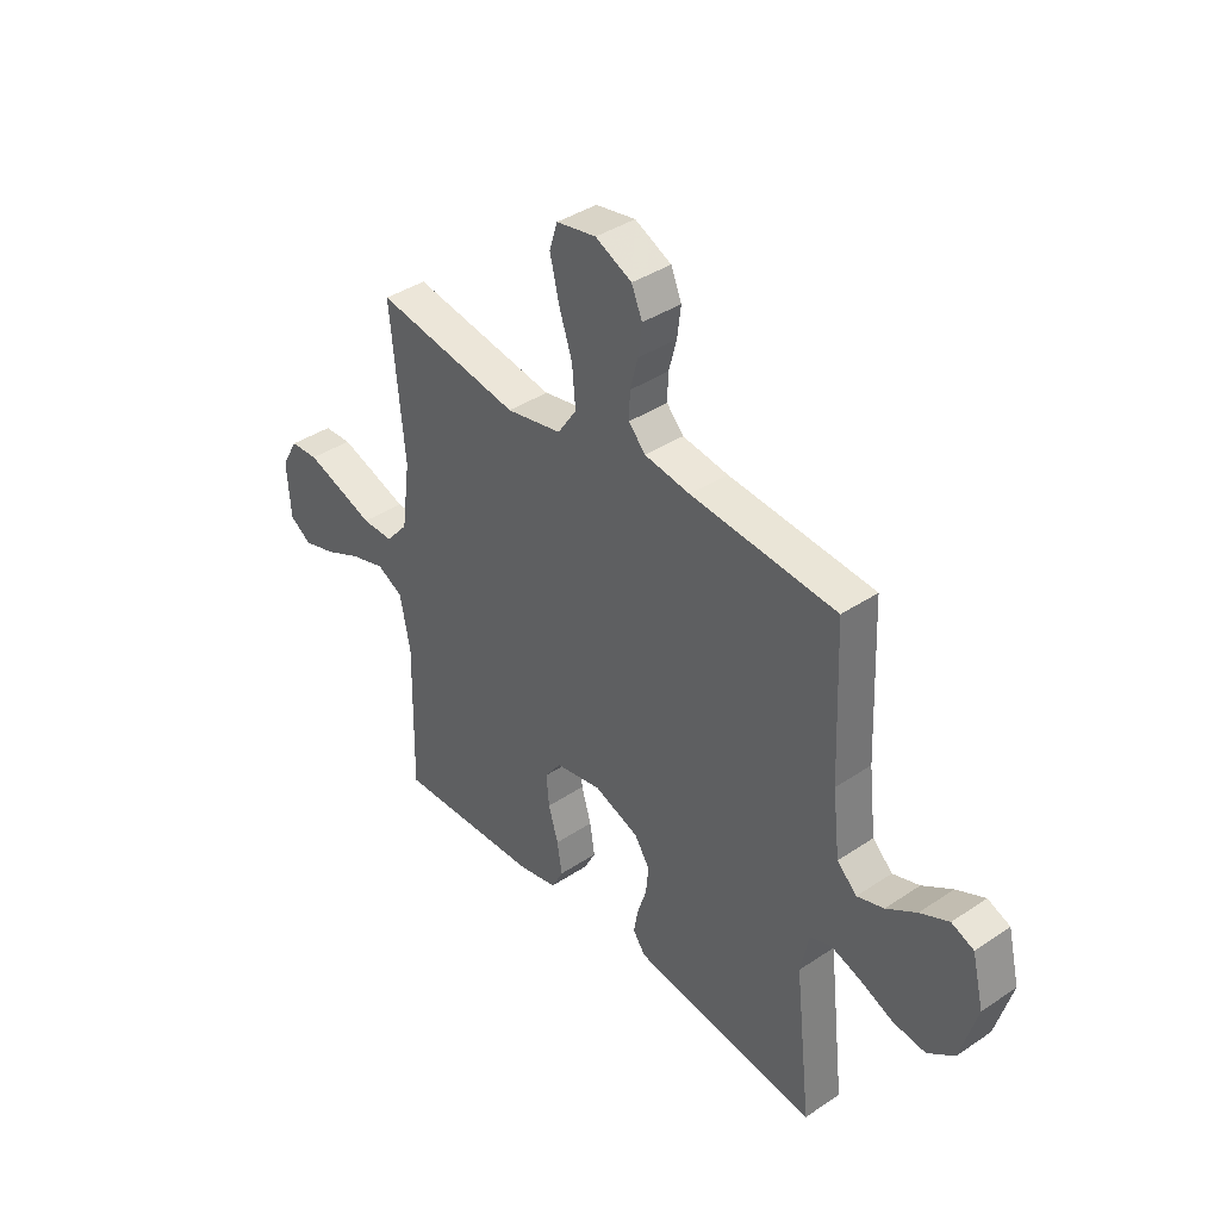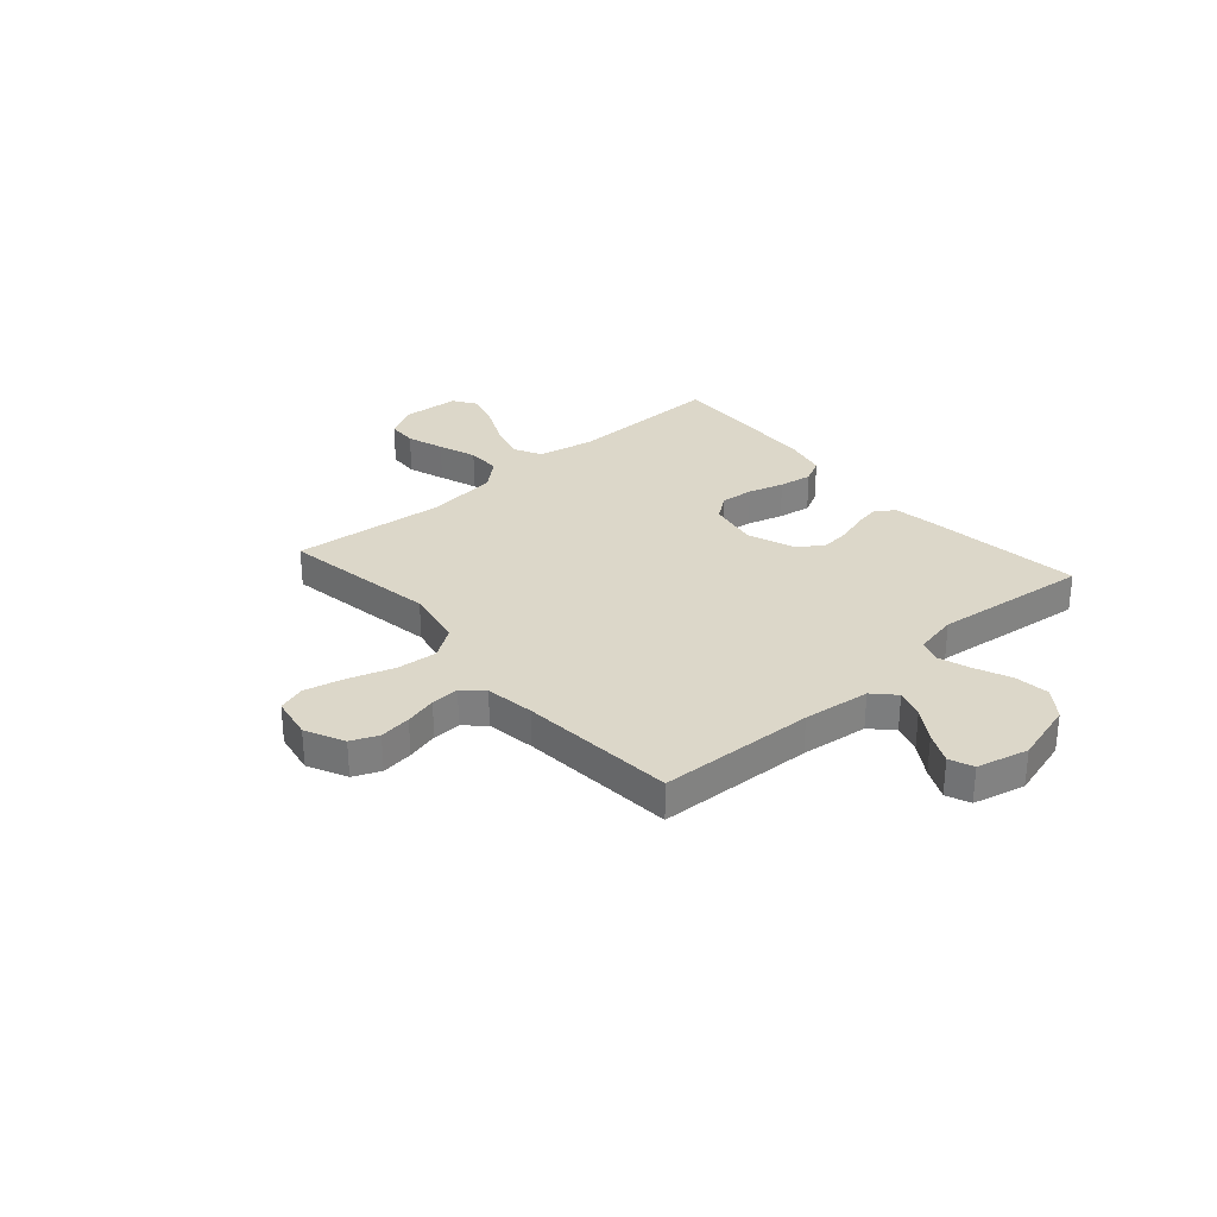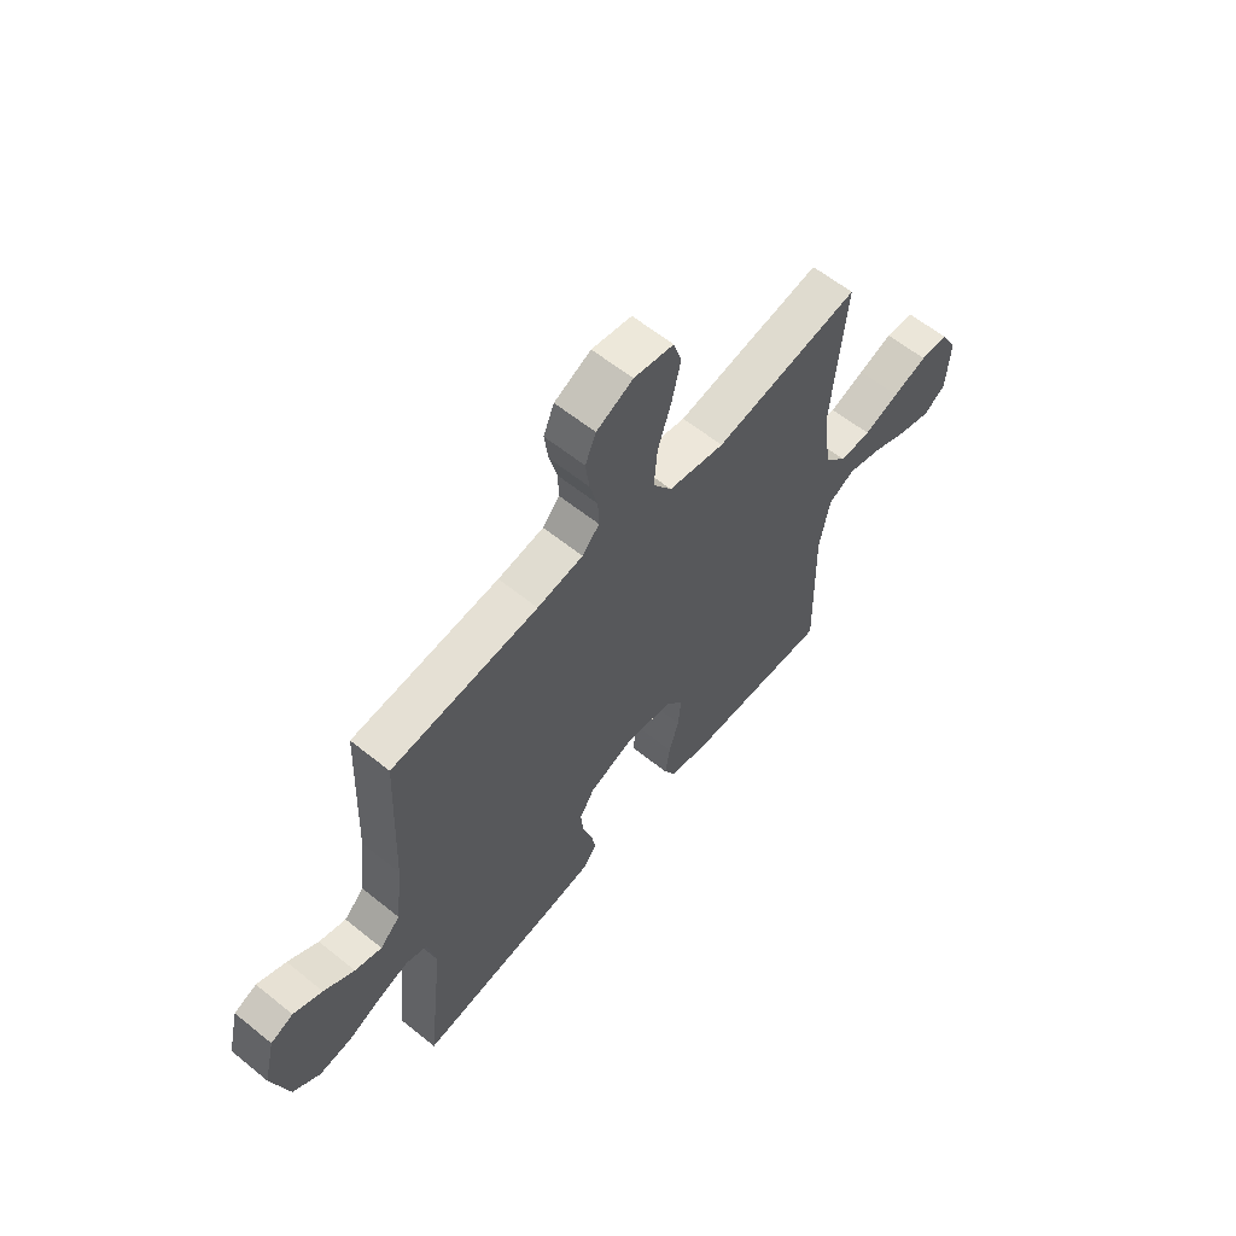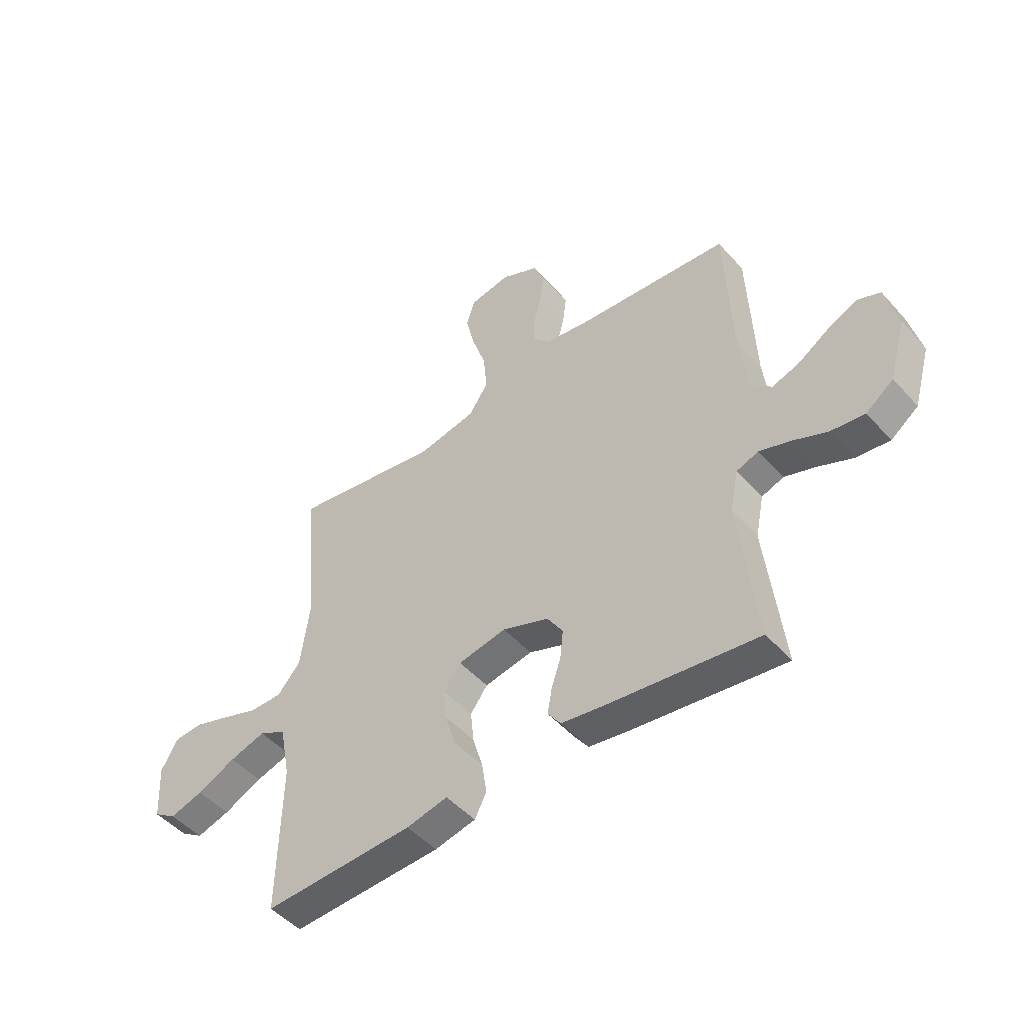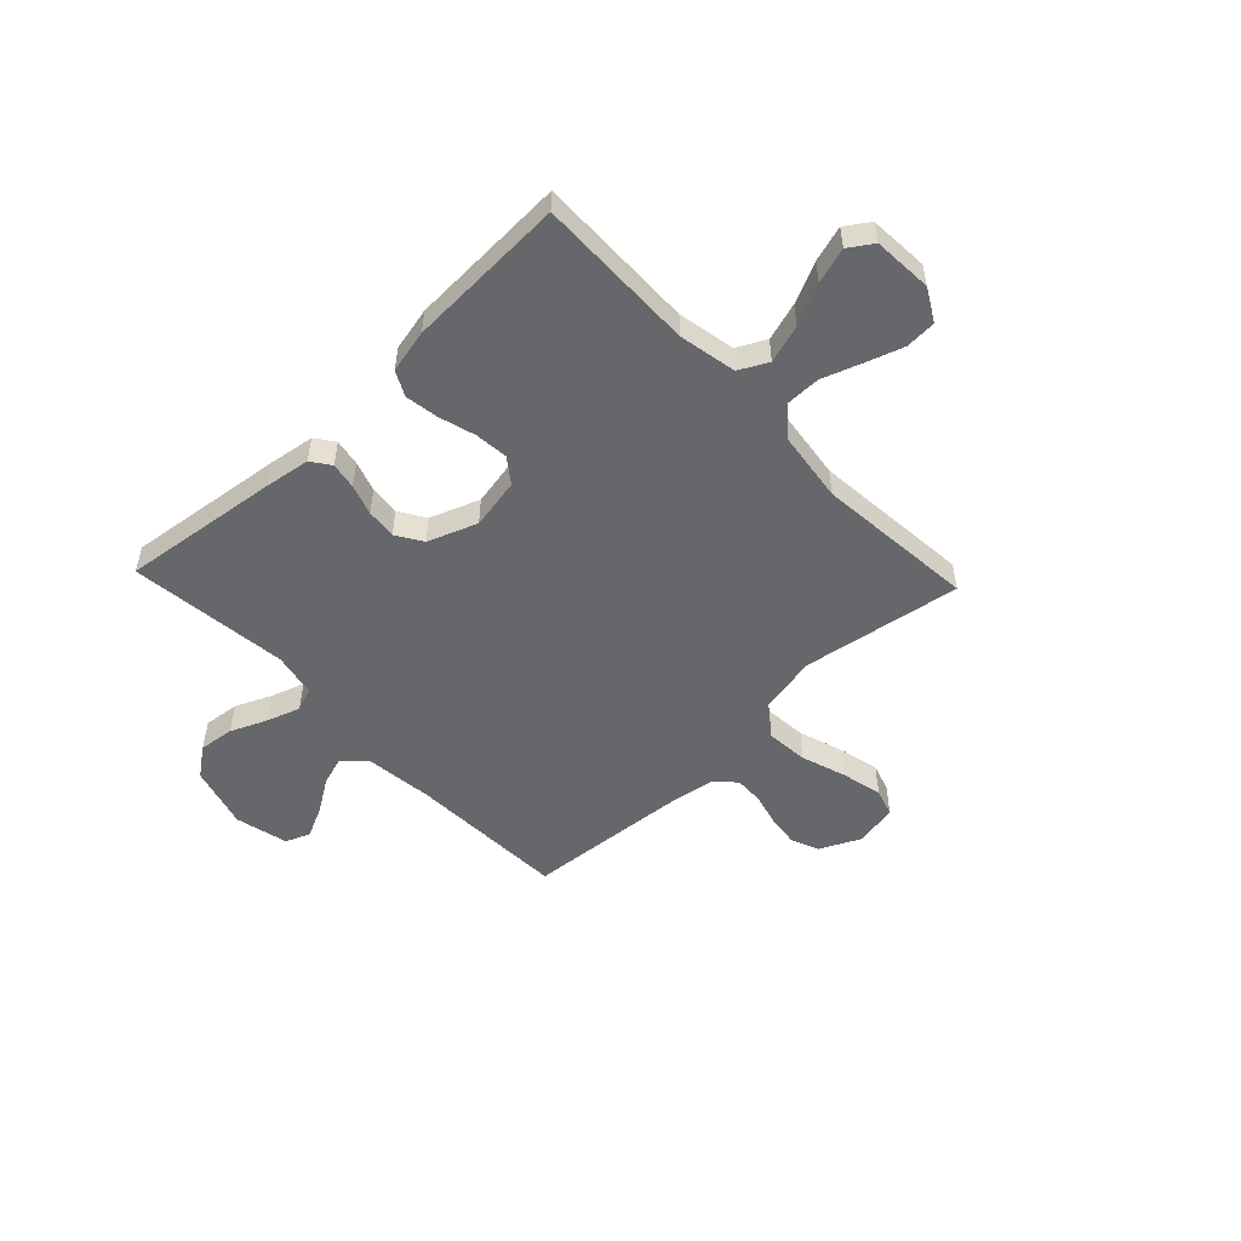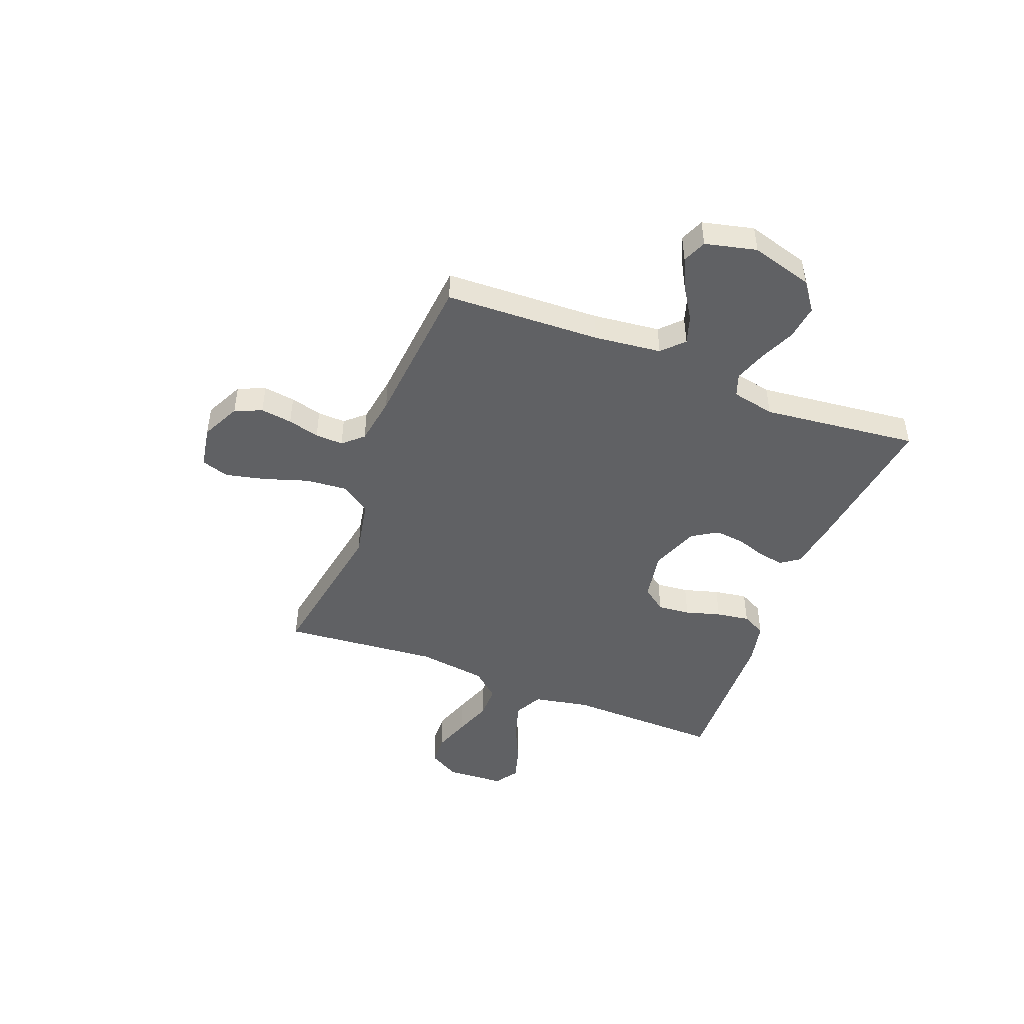
<metadata>
{"format":"obj","ext":"obj","renderer":"f3d","projection":"perspective","resolution":1024,"background":"white","views":[{"elev":39.1,"azim":50.0,"up":"+Z"},{"elev":30.3,"azim":48.8,"up":"+Y"},{"elev":60.4,"azim":129.5,"up":"+Z"},{"elev":-48.5,"azim":39.5,"up":"+Z"},{"elev":-52.1,"azim":-136.5,"up":"+Y"},{"elev":-46.8,"azim":68.6,"up":"+Y"}]}
</metadata>
<code>
v 0.5 0.07 -0.5
v 0.2 0.07 -0.462
v 0.116 0.07 -0.449
v 0.09 0.07 -0.413
v 0.099 0.07 -0.363
v 0.118 0.07 -0.306
v 0.124 0.07 -0.249
v 0.093 0.07 -0.2
v 0 0.07 -0.165
v -0.096 0.07 -0.183
v -0.13 0.07 -0.229
v -0.124 0.07 -0.292
v -0.104 0.07 -0.36
v -0.094 0.07 -0.424
v -0.118 0.07 -0.47
v -0.2 0.07 -0.488
v -0.5 0.07 -0.5
v -0.494 0.07 -0.2
v -0.515 0.07 -0.092
v -0.569 0.07 -0.064
v -0.641 0.07 -0.086
v -0.718 0.07 -0.122
v -0.785 0.07 -0.142
v -0.83 0.07 -0.112
v -0.837 0.07 0
v -0.803 0.07 0.06
v -0.745 0.07 0.063
v -0.674 0.07 0.039
v -0.601 0.07 0.013
v -0.536 0.07 0.013
v -0.49 0.07 0.066
v -0.472 0.07 0.2
v -0.5 0.07 0.5
v -0.2 0.07 0.451
v -0.085 0.07 0.474
v -0.046 0.07 0.532
v -0.053 0.07 0.611
v -0.081 0.07 0.696
v -0.099 0.07 0.773
v -0.082 0.07 0.826
v 0 0.07 0.841
v 0.075 0.07 0.805
v 0.097 0.07 0.753
v 0.089 0.07 0.692
v 0.073 0.07 0.631
v 0.071 0.07 0.577
v 0.106 0.07 0.539
v 0.2 0.07 0.525
v 0.5 0.07 0.5
v 0.512 0.07 0.2
v 0.527 0.07 0.071
v 0.568 0.07 0.032
v 0.623 0.07 0.05
v 0.685 0.07 0.09
v 0.744 0.07 0.118
v 0.79 0.07 0.099
v 0.814 0.07 0
v 0.78 0.07 -0.119
v 0.725 0.07 -0.16
v 0.658 0.07 -0.152
v 0.589 0.07 -0.122
v 0.527 0.07 -0.101
v 0.483 0.07 -0.117
v 0.466 0.07 -0.2
v 0.5 0 -0.5
v 0.2 0 -0.462
v 0.116 0 -0.449
v 0.09 0 -0.413
v 0.099 0 -0.363
v 0.118 0 -0.306
v 0.124 0 -0.249
v 0.093 0 -0.2
v 0 0 -0.165
v -0.096 0 -0.183
v -0.13 0 -0.229
v -0.124 0 -0.292
v -0.104 0 -0.36
v -0.094 0 -0.424
v -0.118 0 -0.47
v -0.2 0 -0.488
v -0.5 0 -0.5
v -0.494 0 -0.2
v -0.515 0 -0.092
v -0.569 0 -0.064
v -0.641 0 -0.086
v -0.718 0 -0.122
v -0.785 0 -0.142
v -0.83 0 -0.112
v -0.837 0 0
v -0.803 0 0.06
v -0.745 0 0.063
v -0.674 0 0.039
v -0.601 0 0.013
v -0.536 0 0.013
v -0.49 0 0.066
v -0.472 0 0.2
v -0.5 0 0.5
v -0.2 0 0.451
v -0.085 0 0.474
v -0.046 0 0.532
v -0.053 0 0.611
v -0.081 0 0.696
v -0.099 0 0.773
v -0.082 0 0.826
v 0 0 0.841
v 0.075 0 0.805
v 0.097 0 0.753
v 0.089 0 0.692
v 0.073 0 0.631
v 0.071 0 0.577
v 0.106 0 0.539
v 0.2 0 0.525
v 0.5 0 0.5
v 0.512 0 0.2
v 0.527 0 0.071
v 0.568 0 0.032
v 0.623 0 0.05
v 0.685 0 0.09
v 0.744 0 0.118
v 0.79 0 0.099
v 0.814 0 0
v 0.78 0 -0.119
v 0.725 0 -0.16
v 0.658 0 -0.152
v 0.589 0 -0.122
v 0.527 0 -0.101
v 0.483 0 -0.117
v 0.466 0 -0.2
f 58 59 60 61
f 58 61 62
f 57 58 62
f 56 57 62
f 53 54 55 56
f 52 53 56 62
f 51 52 62 63
f 48 49 50
f 47 48 50 51
f 46 47 51 63
f 42 43 44 45
f 42 45 46
f 41 42 46
f 40 41 46
f 37 38 39 40
f 37 40 46 63
f 32 33 34
f 31 32 34 35
f 30 31 35
f 26 27 28 29
f 24 25 26 29
f 24 29 30
f 21 22 23 24
f 20 21 24 30
f 19 20 30 35
f 15 16 17 18
f 12 13 14 15
f 11 12 15 18
f 10 11 18 19
f 3 4 5 6
f 3 6 7
f 64 1 2 3
f 64 3 7
f 36 37 63 64
f 35 36 64 7
f 9 10 19 35
f 8 9 35
f 7 8 35
f 125 124 123 122
f 126 125 122
f 126 122 121
f 126 121 120
f 120 119 118 117
f 126 120 117 116
f 127 126 116 115
f 114 113 112
f 115 114 112 111
f 127 115 111 110
f 109 108 107 106
f 110 109 106
f 110 106 105
f 110 105 104
f 104 103 102 101
f 127 110 104 101
f 98 97 96
f 99 98 96 95
f 99 95 94
f 93 92 91 90
f 93 90 89 88
f 94 93 88
f 88 87 86 85
f 94 88 85 84
f 99 94 84 83
f 82 81 80 79
f 79 78 77 76
f 82 79 76 75
f 83 82 75 74
f 70 69 68 67
f 71 70 67
f 67 66 65 128
f 71 67 128
f 128 127 101 100
f 71 128 100 99
f 99 83 74 73
f 99 73 72
f 99 72 71
f 1 65 66 2
f 2 66 67 3
f 3 67 68 4
f 4 68 69 5
f 5 69 70 6
f 6 70 71 7
f 7 71 72 8
f 8 72 73 9
f 9 73 74 10
f 10 74 75 11
f 11 75 76 12
f 12 76 77 13
f 13 77 78 14
f 14 78 79 15
f 15 79 80 16
f 16 80 81 17
f 17 81 82 18
f 18 82 83 19
f 19 83 84 20
f 20 84 85 21
f 21 85 86 22
f 22 86 87 23
f 23 87 88 24
f 24 88 89 25
f 25 89 90 26
f 26 90 91 27
f 27 91 92 28
f 28 92 93 29
f 29 93 94 30
f 30 94 95 31
f 31 95 96 32
f 32 96 97 33
f 33 97 98 34
f 34 98 99 35
f 35 99 100 36
f 36 100 101 37
f 37 101 102 38
f 38 102 103 39
f 39 103 104 40
f 40 104 105 41
f 41 105 106 42
f 42 106 107 43
f 43 107 108 44
f 44 108 109 45
f 45 109 110 46
f 46 110 111 47
f 47 111 112 48
f 48 112 113 49
f 49 113 114 50
f 50 114 115 51
f 51 115 116 52
f 52 116 117 53
f 53 117 118 54
f 54 118 119 55
f 55 119 120 56
f 56 120 121 57
f 57 121 122 58
f 58 122 123 59
f 59 123 124 60
f 60 124 125 61
f 61 125 126 62
f 62 126 127 63
f 63 127 128 64
f 64 128 65 1

</code>
